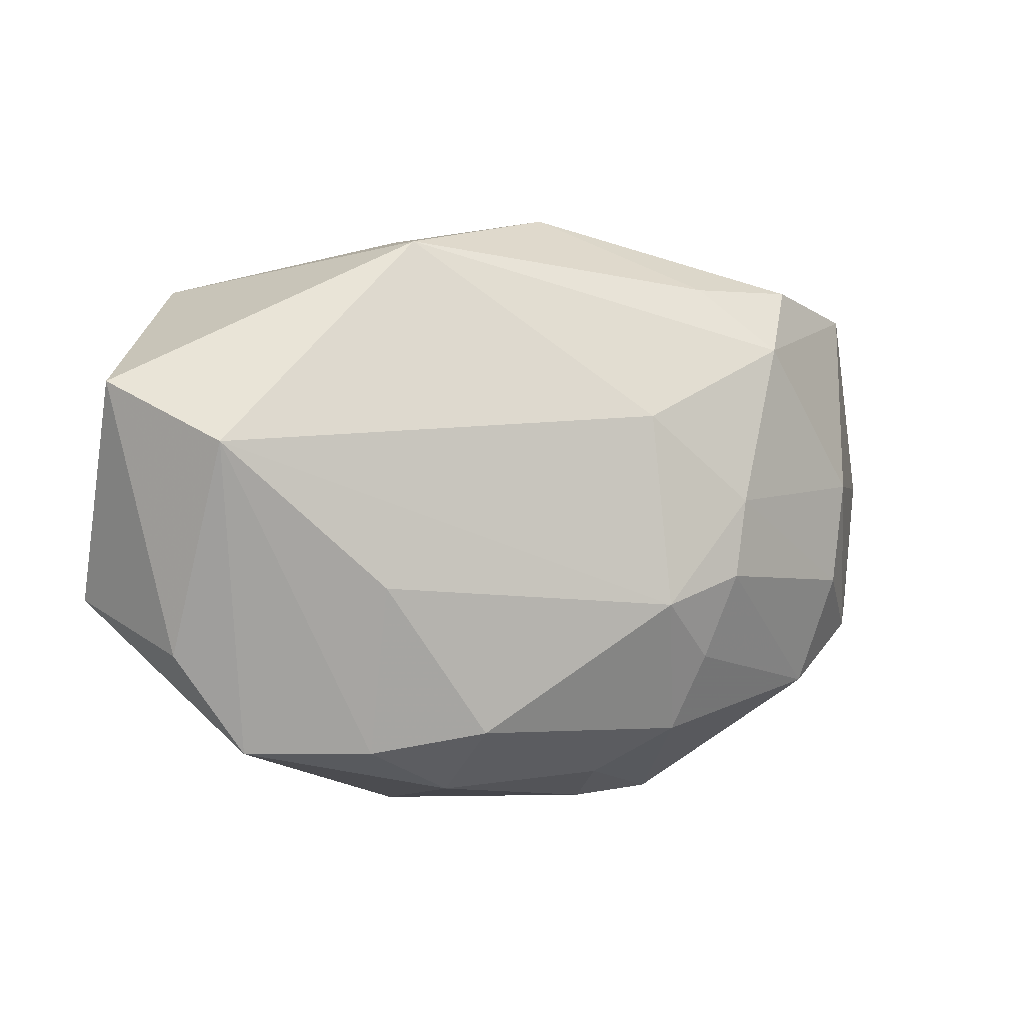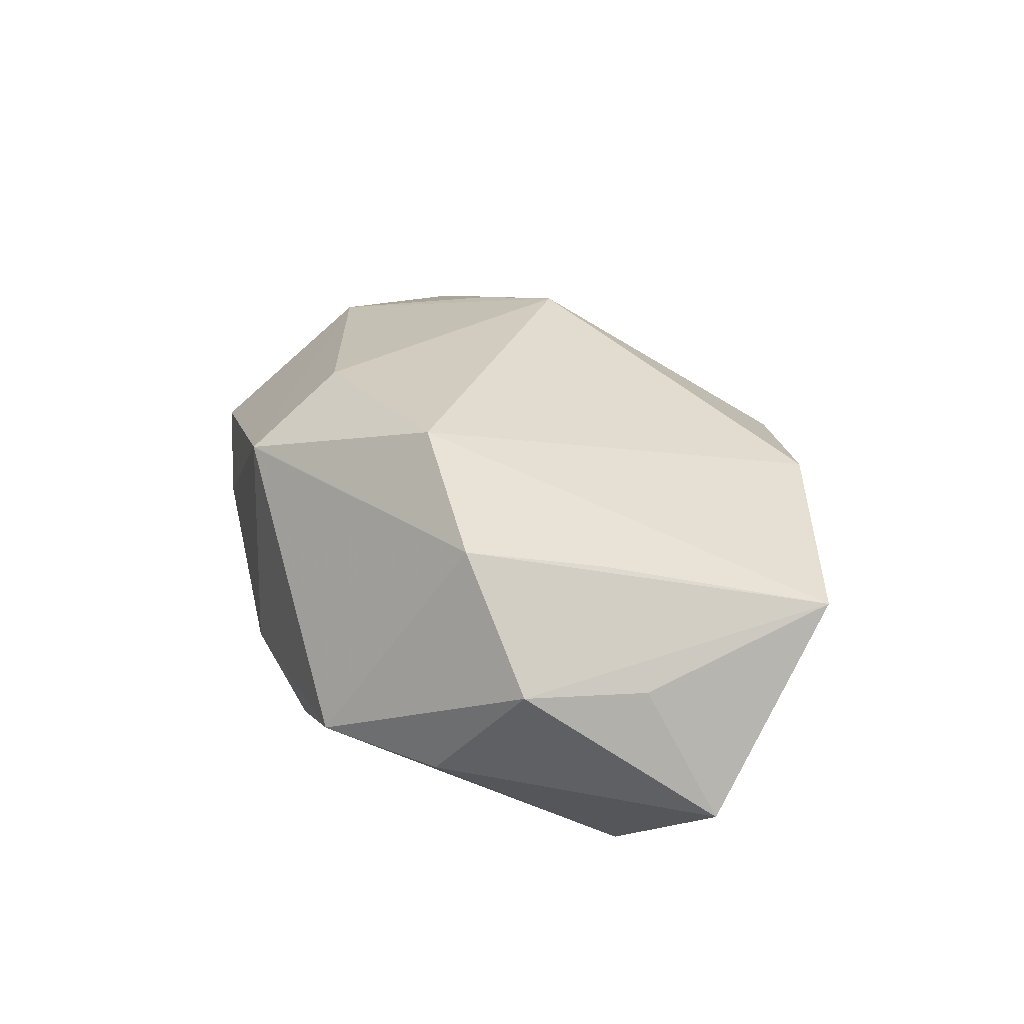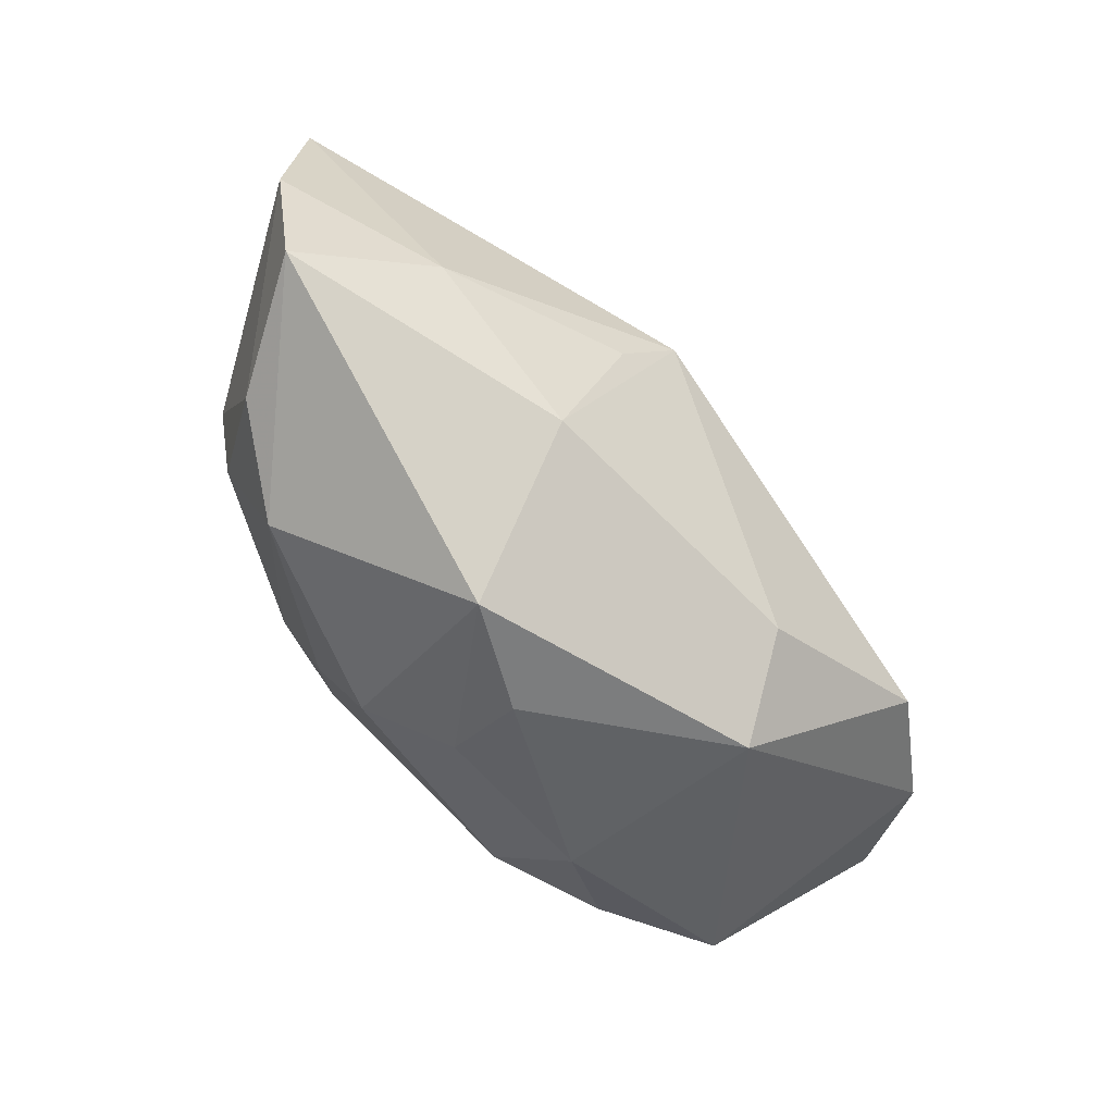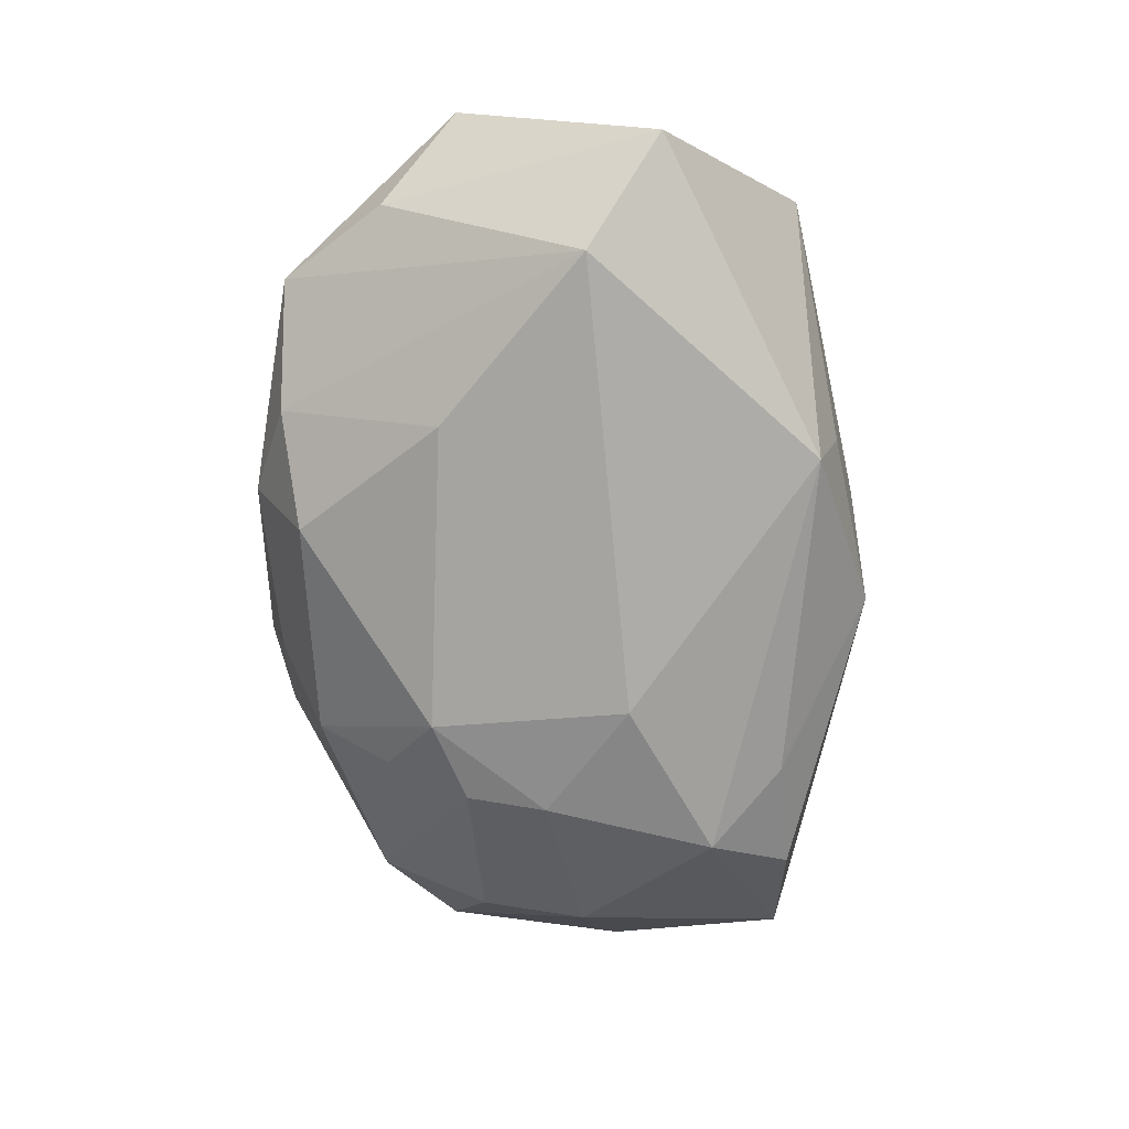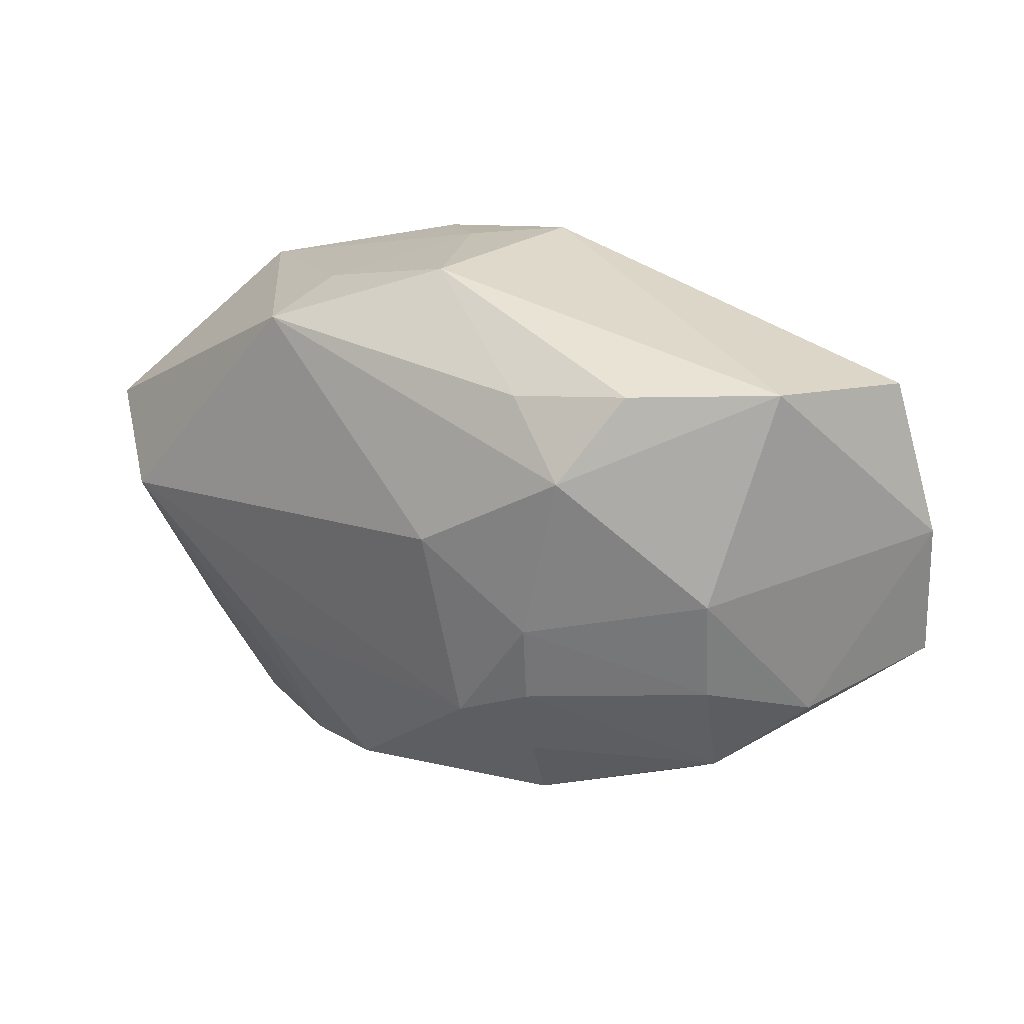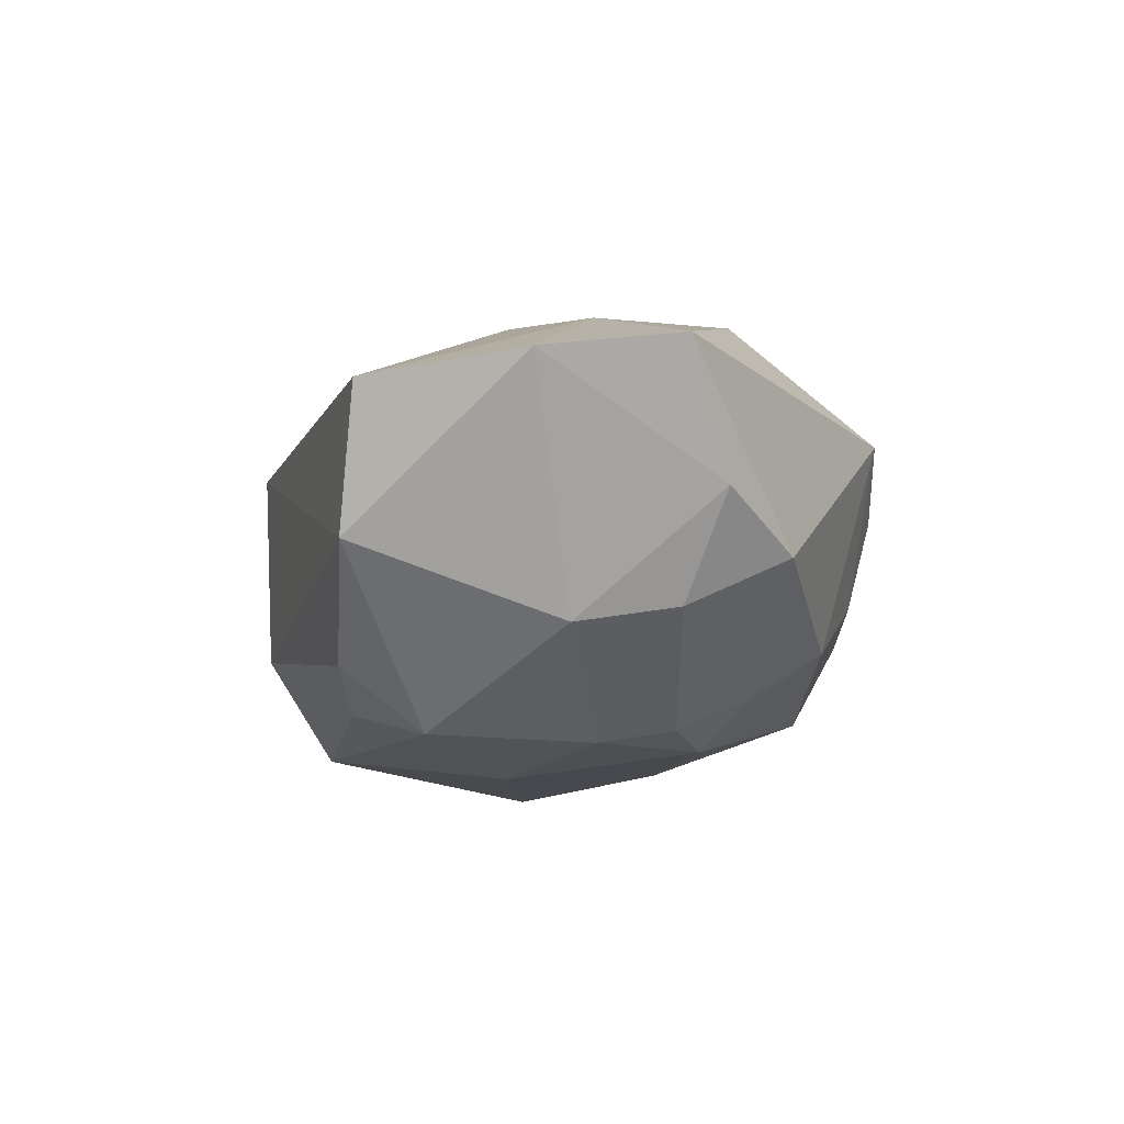
<metadata>
{"format":"obj","ext":"obj","renderer":"f3d","projection":"perspective","resolution":1024,"background":"white","views":[{"elev":-10.1,"azim":164.9,"up":"+Y"},{"elev":20.5,"azim":74.5,"up":"+Z"},{"elev":-50.5,"azim":-43.5,"up":"+Y"},{"elev":-75.6,"azim":88.9,"up":"+Z"},{"elev":21.9,"azim":-138.5,"up":"+Y"},{"elev":-9.1,"azim":-95.5,"up":"+Z"}]}
</metadata>
<code>
v -0.007227 0.006117 0.02254
v 0.00606 0.02825 0.002901
v -0.01977 -0.0009662 -0.01845
v -0.01701 -0.01575 -0.01385
v -0.03087 0.0004441 0.01741
v 0.0402 0.001501 -0.001746
v 0.006344 -0.01997 0.02023
v 0.01337 0.02267 -0.01799
v -0.0312 -0.01667 -0.003405
v 0.005289 -0.02373 -0.01464
v -0.04385 -0.006066 0.0129
v -0.02653 0.02192 -0.01259
v -0.04463 0.006777 0.01121
v 0.03413 -0.01677 -0.009734
v 0.0317 0.001539 -0.02108
v 0.008487 -0.02854 0.01396
v -0.008422 -0.02653 -0.00467
v -0.01629 0.02065 -0.01591
v 0.03518 -0.01399 0.01154
v -0.03661 0.02199 -0.003232
v -0.001755 0.02924 0.008048
v 0.03399 0.02159 0.002095
v -0.04113 0.02106 0.00917
v -0.01312 0.00064 0.02161
v 0.04183 -0.01051 -3.655e-05
v -0.00944 0.006282 -0.02108
v 0.014 0.02674 0.008896
v 0.02502 -0.01494 0.01952
v -0.01912 -0.008229 -0.01728
v 0.0415 0.007987 -0.01463
v 0.02708 -0.02561 -0.007916
v -0.0182 -0.02713 0.00917
v -0.009117 -0.02854 0.003559
v -0.02325 0.01439 -0.01808
v -0.01494 -0.02248 -0.009751
v 0.01584 -0.01099 -0.01905
v -0.01187 -0.01147 -0.01865
v -0.001493 0.02849 -0.009595
v -0.01249 0.01769 0.01464
v -0.01903 -0.0134 0.01996
v 0.007216 -0.02854 -0.006494
v 0.01348 0.02508 -0.009489
v -0.03838 -0.01004 0.001443
v -0.03334 -0.006803 -0.00802
v -0.03407 0.002749 -0.009548
v 0.01564 -0.02565 -0.01163
v 0.03438 -0.0009639 0.0085
f 28 27 1
f 22 27 28
f 39 23 1
f 7 28 1
f 16 28 7
f 40 7 1
f 40 32 16
f 16 7 40
f 23 39 21
f 1 27 21
f 21 39 1
f 23 21 20
f 20 21 38
f 8 34 18
f 18 38 8
f 22 8 42
f 8 38 42
f 26 34 8
f 8 15 26
f 26 15 37
f 30 8 22
f 30 15 8
f 14 15 30
f 30 25 14
f 19 25 22
f 19 28 16
f 35 17 32
f 37 10 35
f 35 10 17
f 17 10 41
f 24 40 1
f 32 40 11
f 2 21 27
f 38 21 2
f 2 27 22
f 22 42 2
f 2 42 38
f 12 20 38
f 38 18 12
f 34 20 12
f 12 18 34
f 46 41 10
f 22 25 6
f 6 30 22
f 25 30 6
f 22 28 47
f 47 19 22
f 28 19 47
f 45 20 34
f 45 44 43
f 32 17 33
f 17 41 33
f 16 32 33
f 33 41 16
f 1 23 5
f 5 24 1
f 40 24 5
f 5 11 40
f 31 15 14
f 31 46 15
f 16 41 31
f 41 46 31
f 31 19 16
f 14 25 31
f 25 19 31
f 15 46 36
f 36 46 10
f 37 15 36
f 36 10 37
f 44 29 9
f 43 44 9
f 9 35 32
f 32 11 9
f 9 11 43
f 3 29 44
f 44 45 3
f 3 45 34
f 34 26 3
f 3 26 37
f 37 29 3
f 35 9 4
f 4 9 29
f 37 35 4
f 4 29 37
f 20 45 13
f 13 45 43
f 23 20 13
f 43 11 13
f 13 5 23
f 11 5 13

</code>
